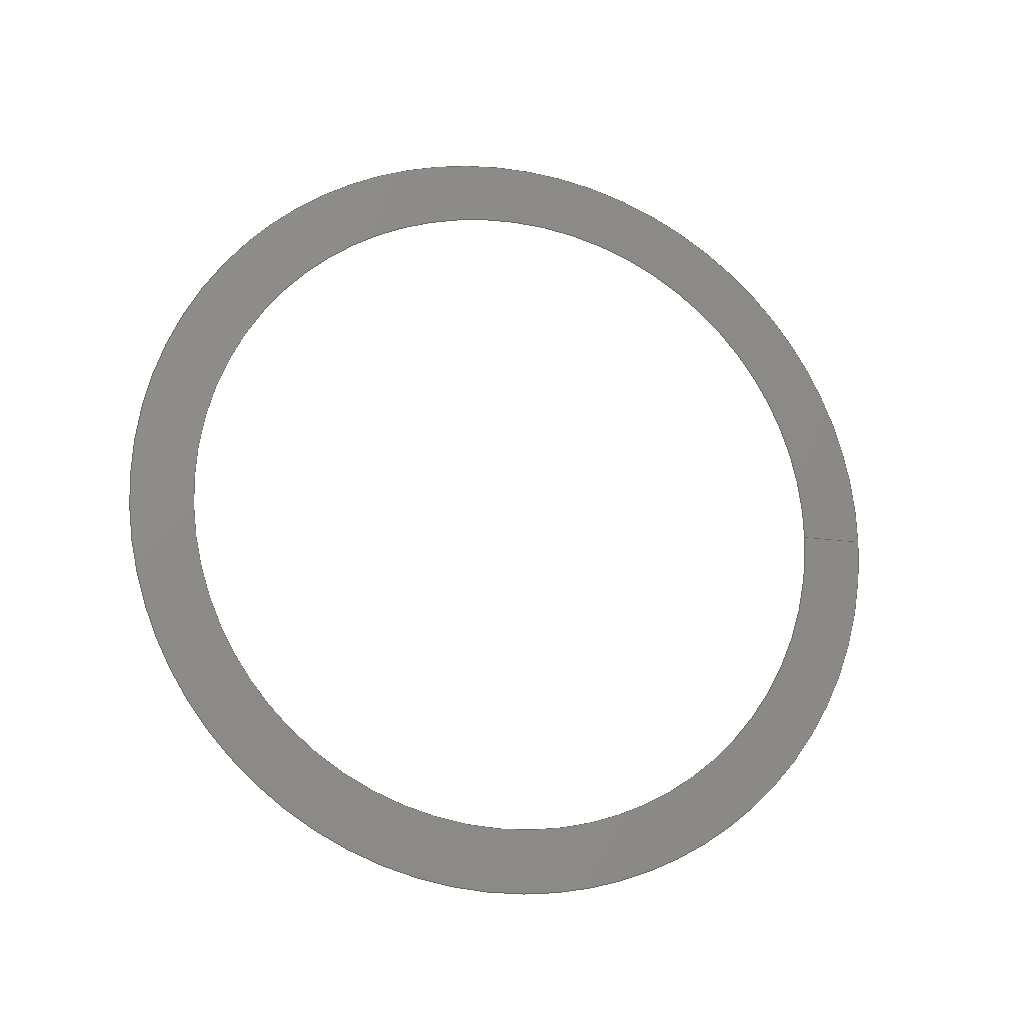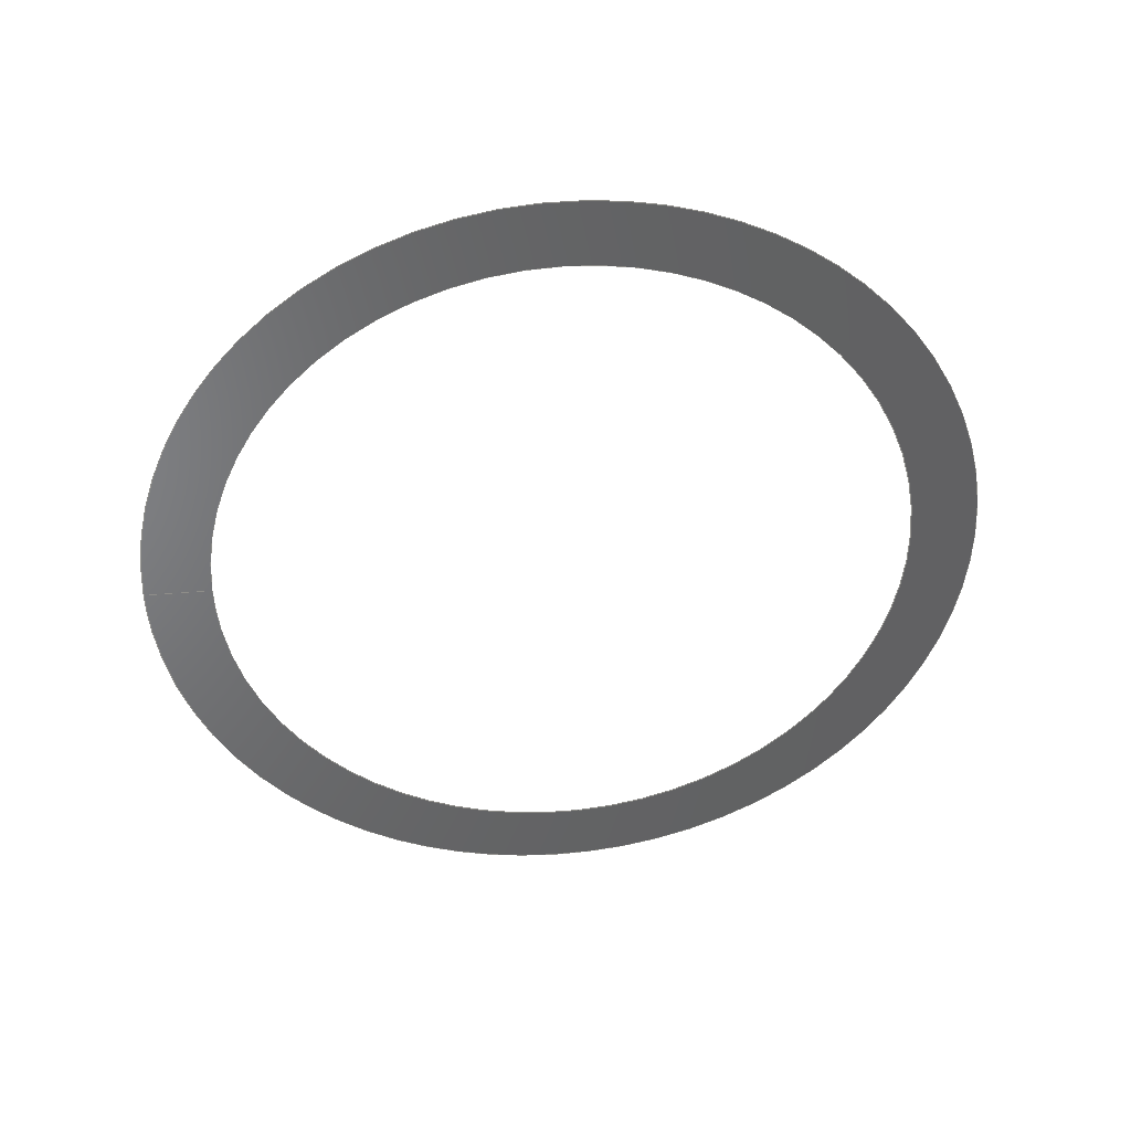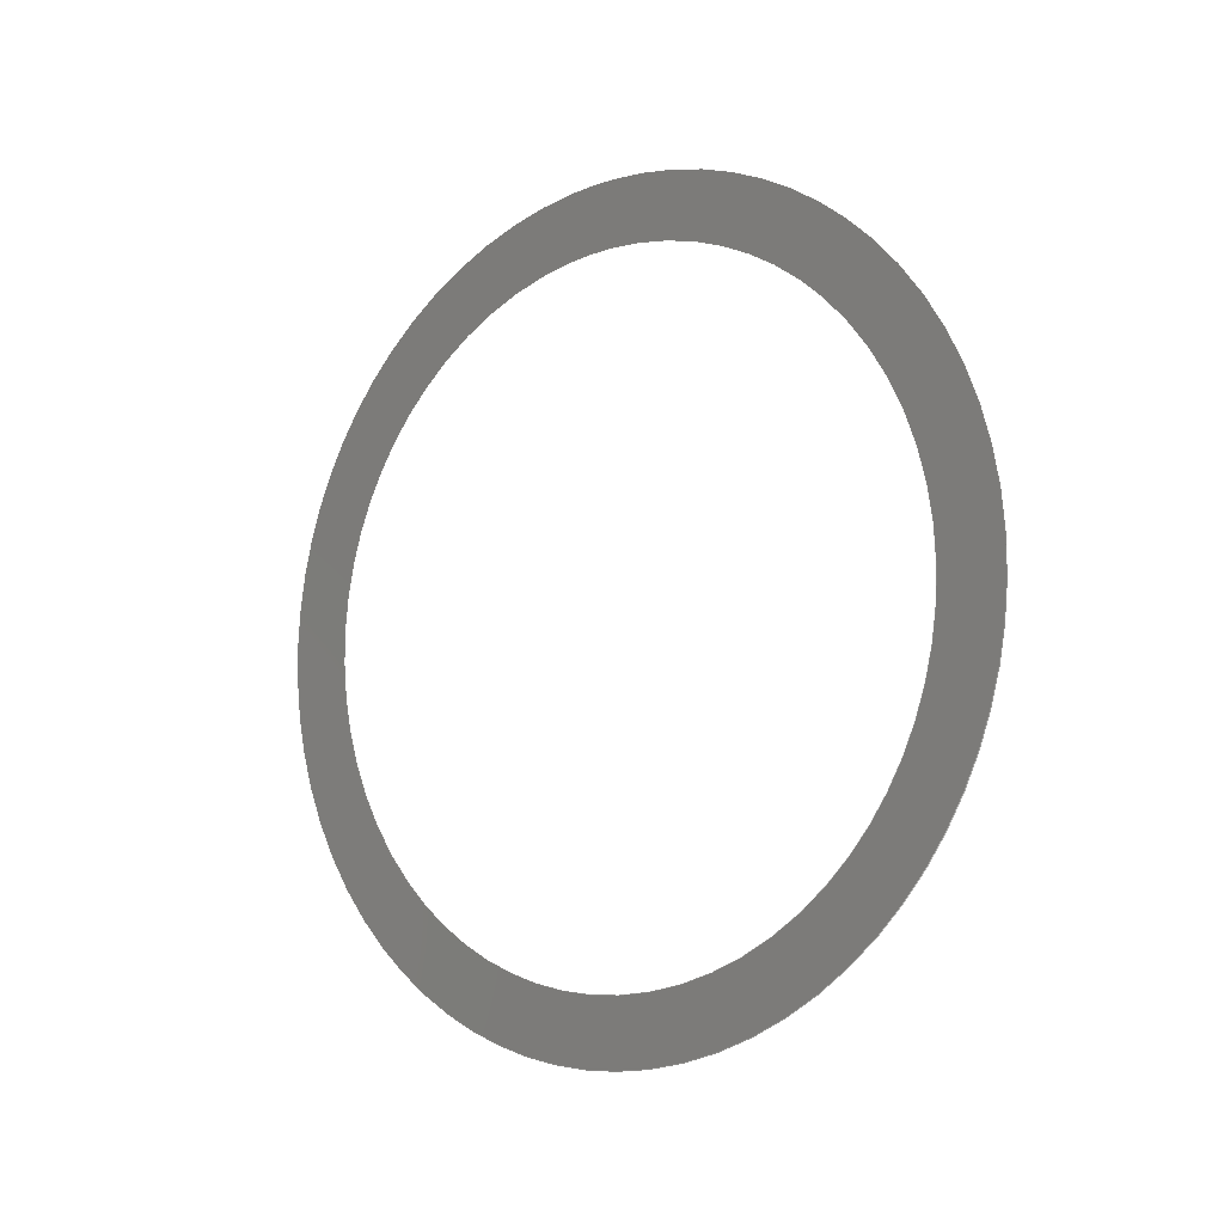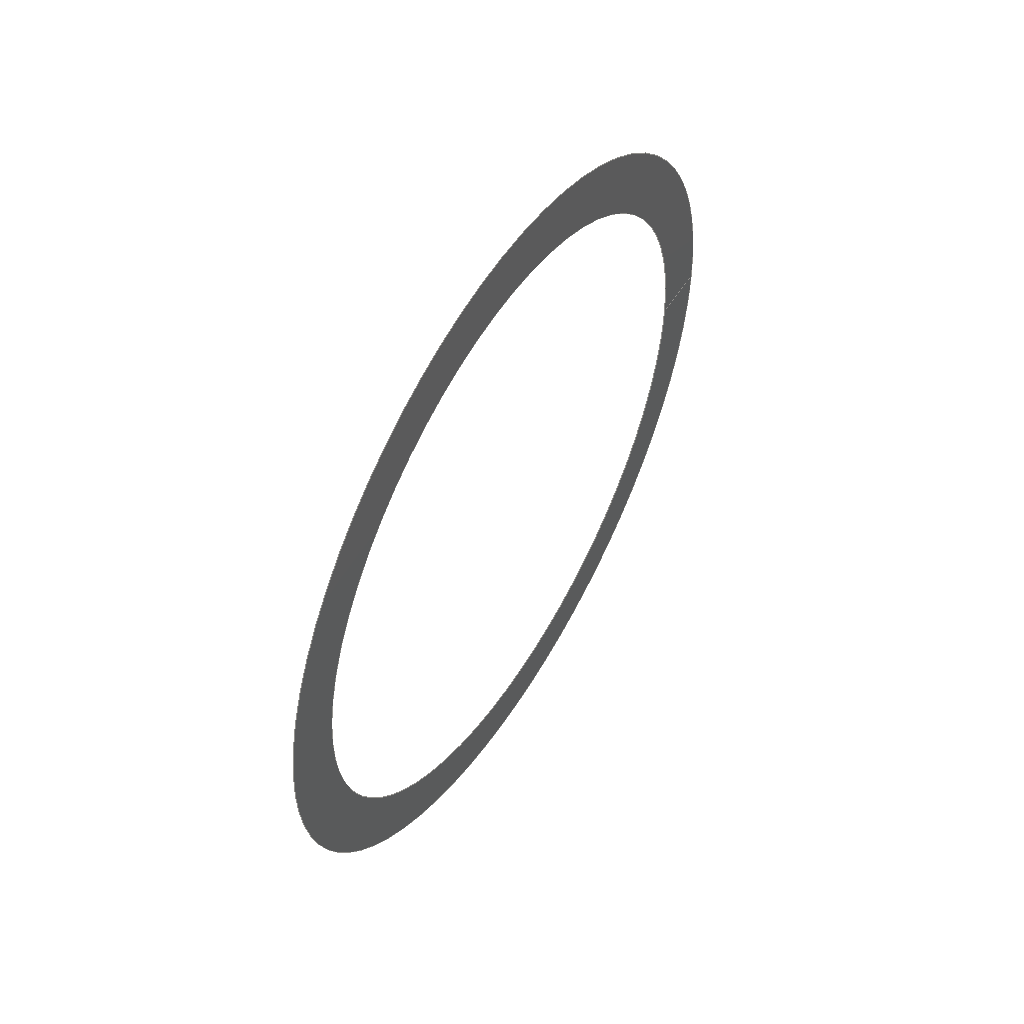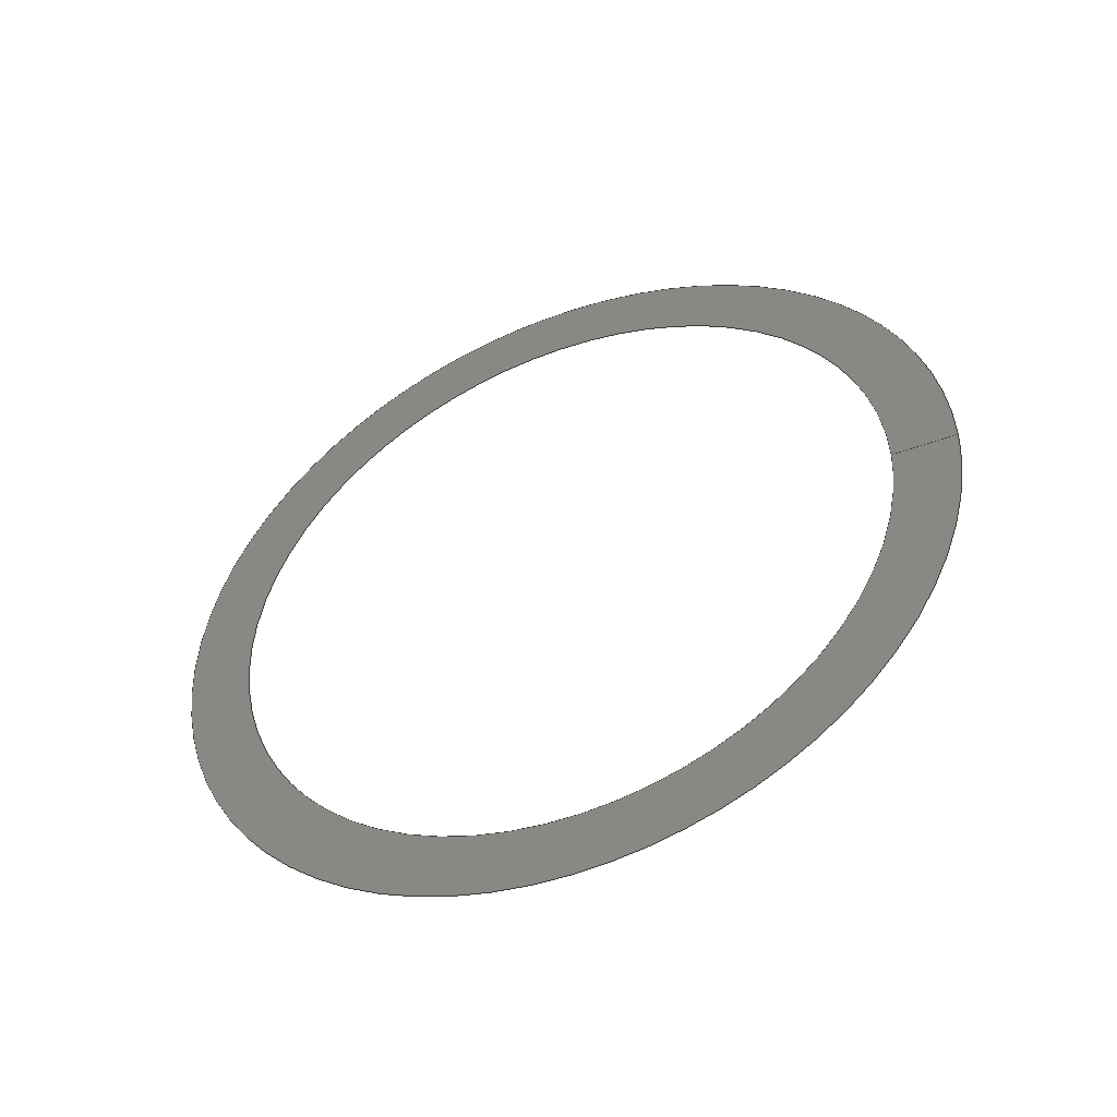
<metadata>
{"format":"iges","ext":"igs","renderer":"f3d","projection":"perspective","resolution":1024,"background":"white","views":[{"elev":-17.4,"azim":73.6,"up":"+Z"},{"elev":39.7,"azim":-96.3,"up":"+Z"},{"elev":-9.8,"azim":-50.7,"up":"+Y"},{"elev":53.0,"azim":31.2,"up":"+Z"},{"elev":-47.9,"azim":112.7,"up":"+Z"}]}
</metadata>
<code>

IGES obtained from Nurbs toolbox.
See <http://octave.sourceforge.net/nurbs/>.

1H,,1H;,13HNurbs toolbox,14Hv6_opt_286igs,12HOctave Nurbs,8Hnrb2iges,
32,75,6,75,15,17HNurbs from Octave,1,6,1HM,1000,1,10H20200.29,
1e-06,1e+04,12HJacopo Corno,19HGSCE - TU Darmstadt,3,0;
     128       1       0       0       0       0       0       0       0
     128       0       0      15       0                               0
128,8,1,2,1,0,0,0,0,0,0,0,0,0.25,             1
0.25,0.5,0.5,0.75,0.75,1,1,        1
1,0,0,1,1,1,0.7071,        1
1,0.7071,1,0.7071,1,0.7071,1,        1
1,0.7071,1,0.7071,1,0.7071,1,        1
0.7071,1,0.302,0.0378,-0,0.302,0.0378,       1
0.0378,0.302,0,0.0378,0.302,-0.0378,0.0378,       1
0.302,-0.0378,0,0.302,-0.0378,-0.0378,              1
0.302,-0,-0.0378,0.302,0.0378,-0.0378,              1
0.302,0.0378,-0,0.302,0.045,-0,               1
0.302,0.045,0.045,0.302,0,0.045,0.302,        1
-0.045,0.045,0.302,-0.045,0,0.302,               1
-0.045,-0.045,0.302,-0,-0.045,0.302,             1
0.045,-0.045,0.302,0.045,-0,0,               1
1,0,1,0,0;                                        1
      4S      3G      2D     15P
</code>
